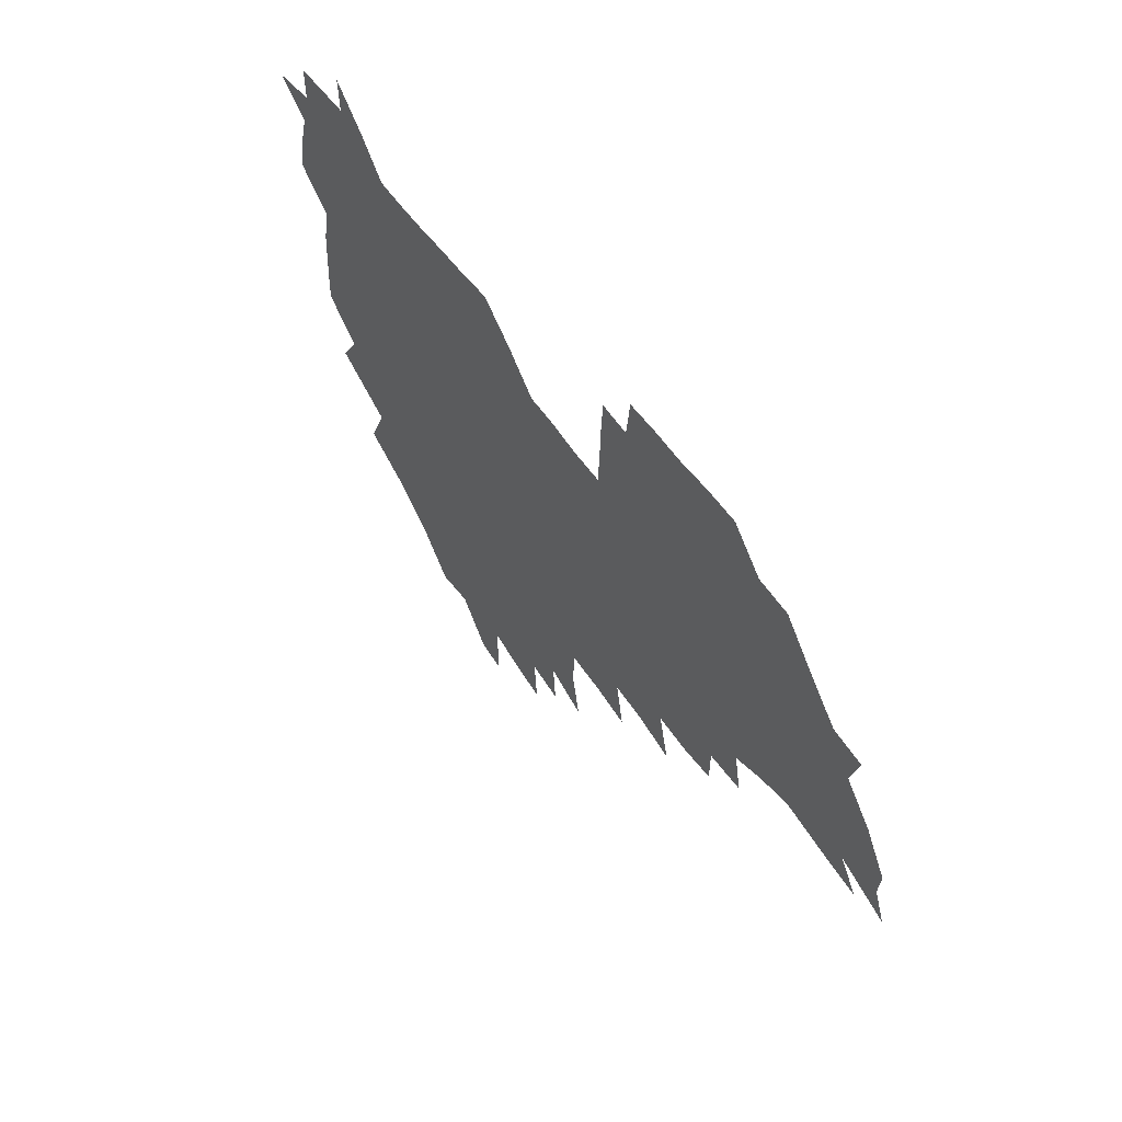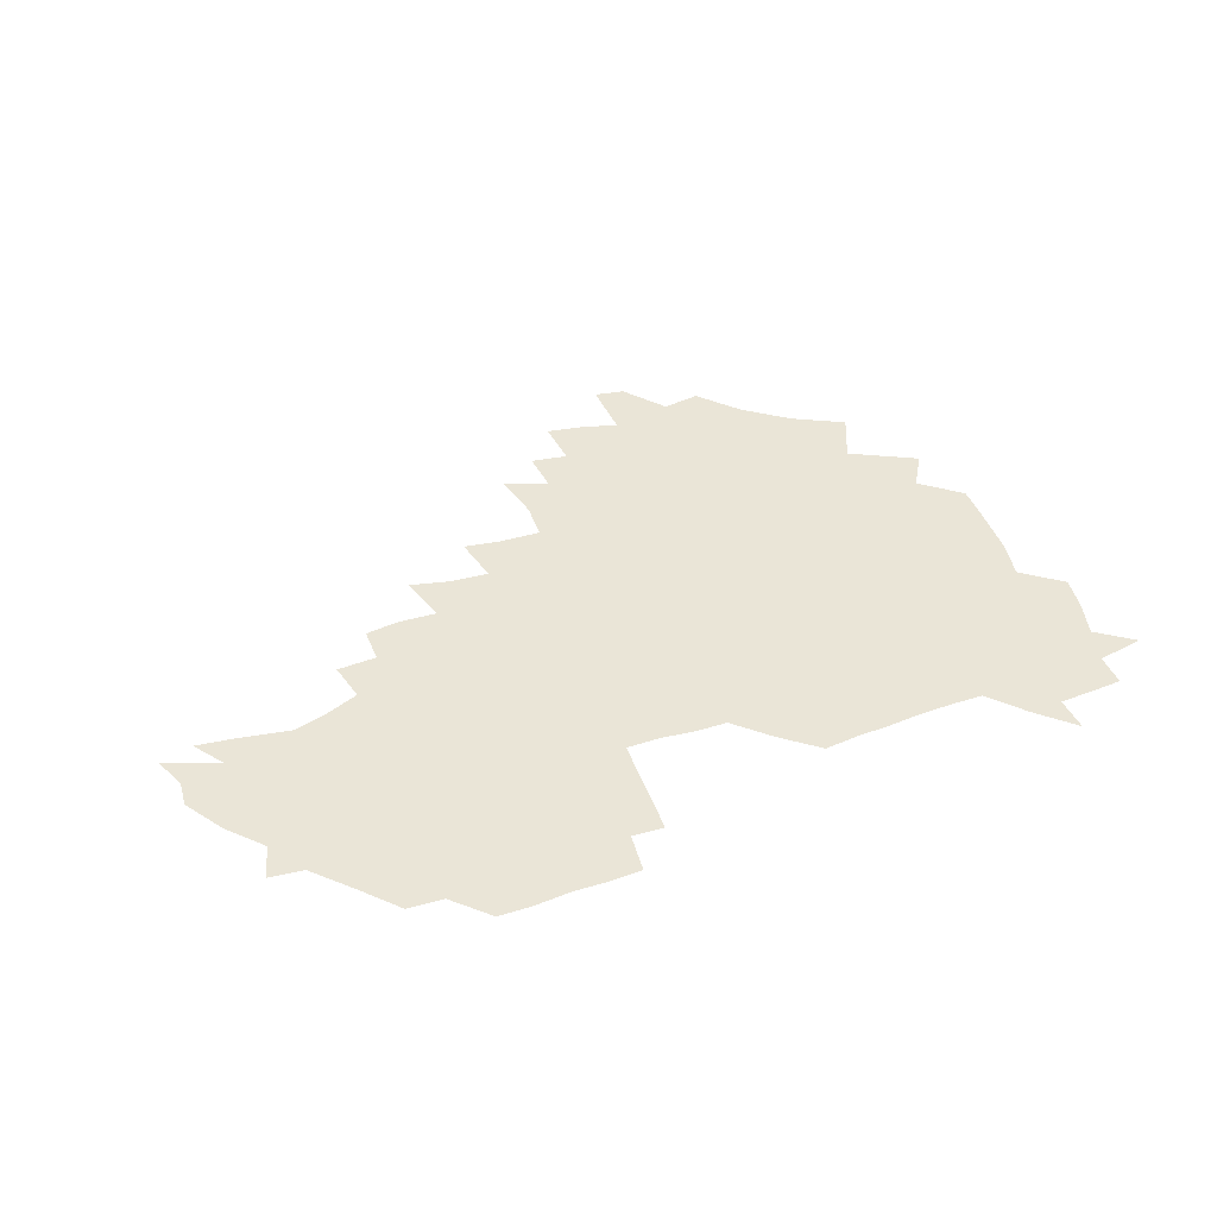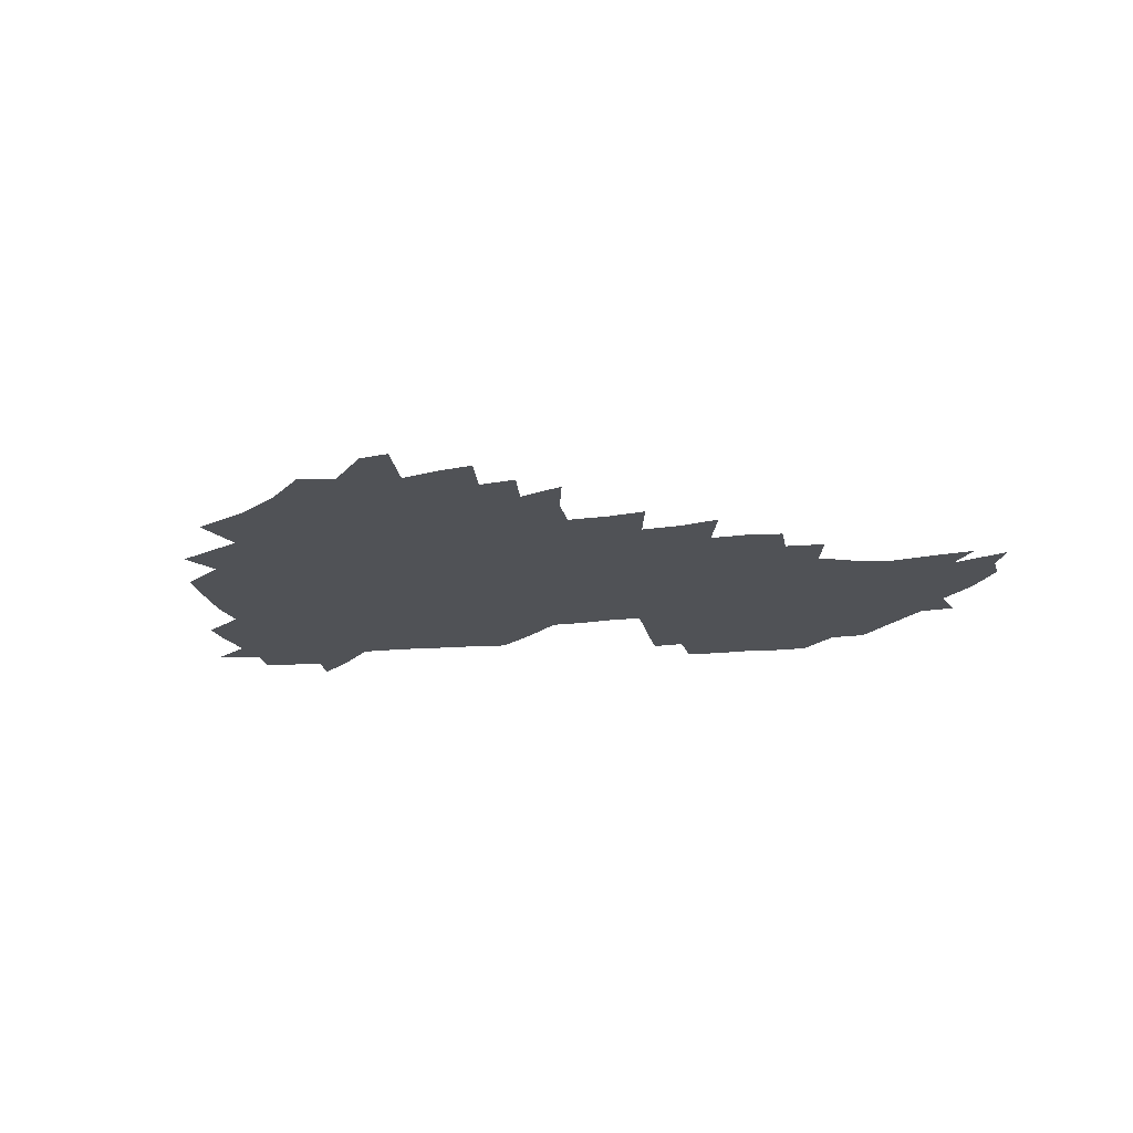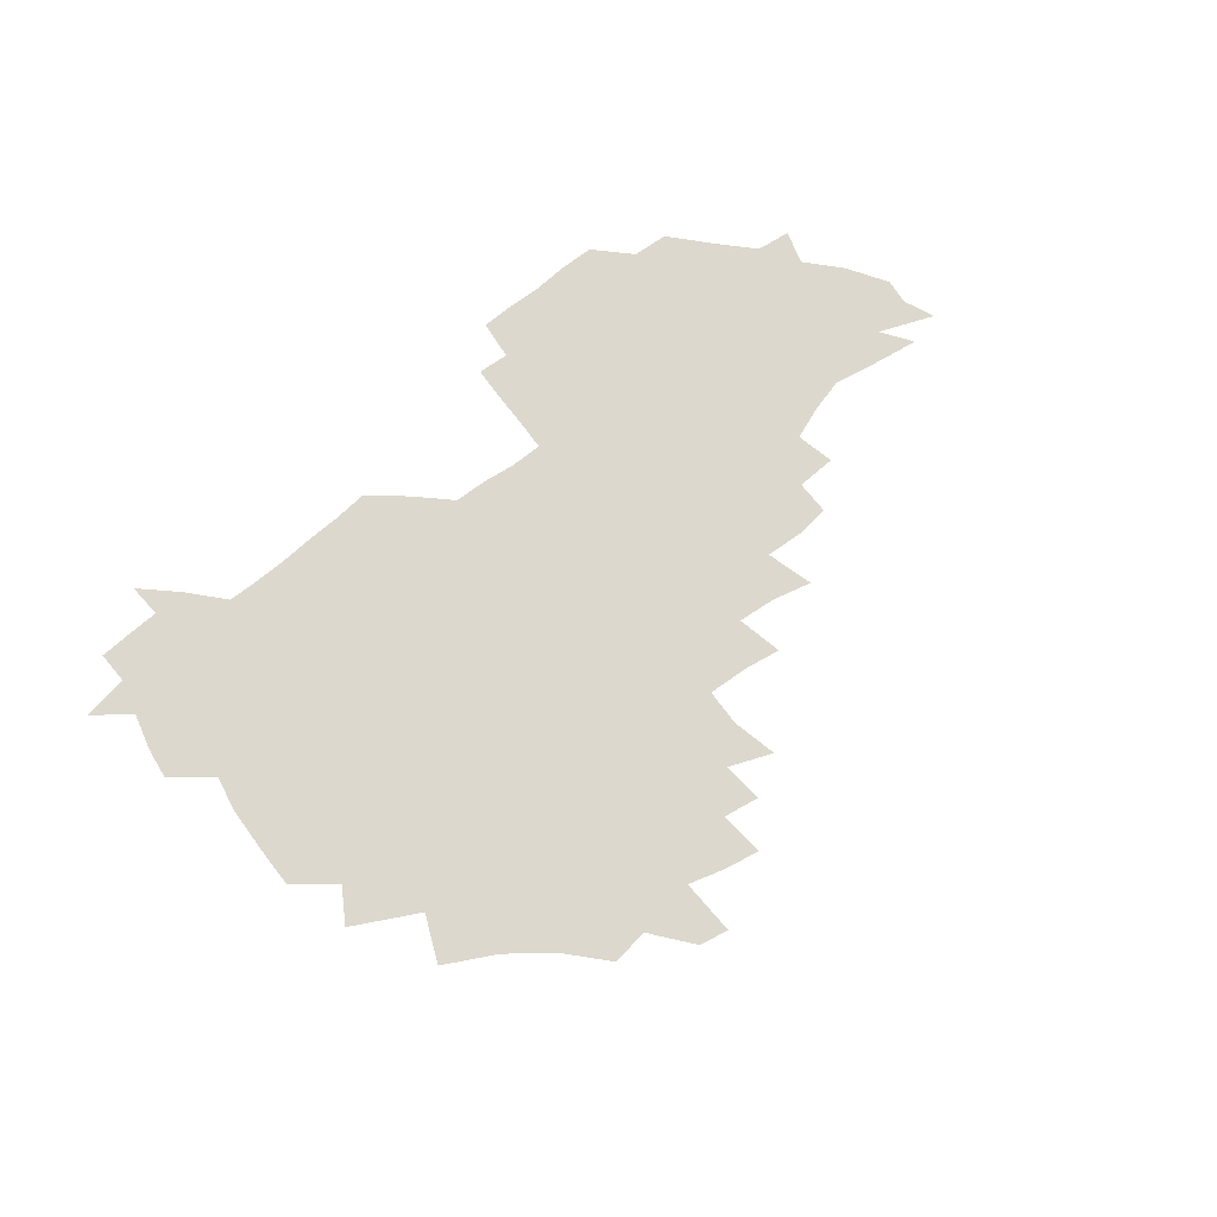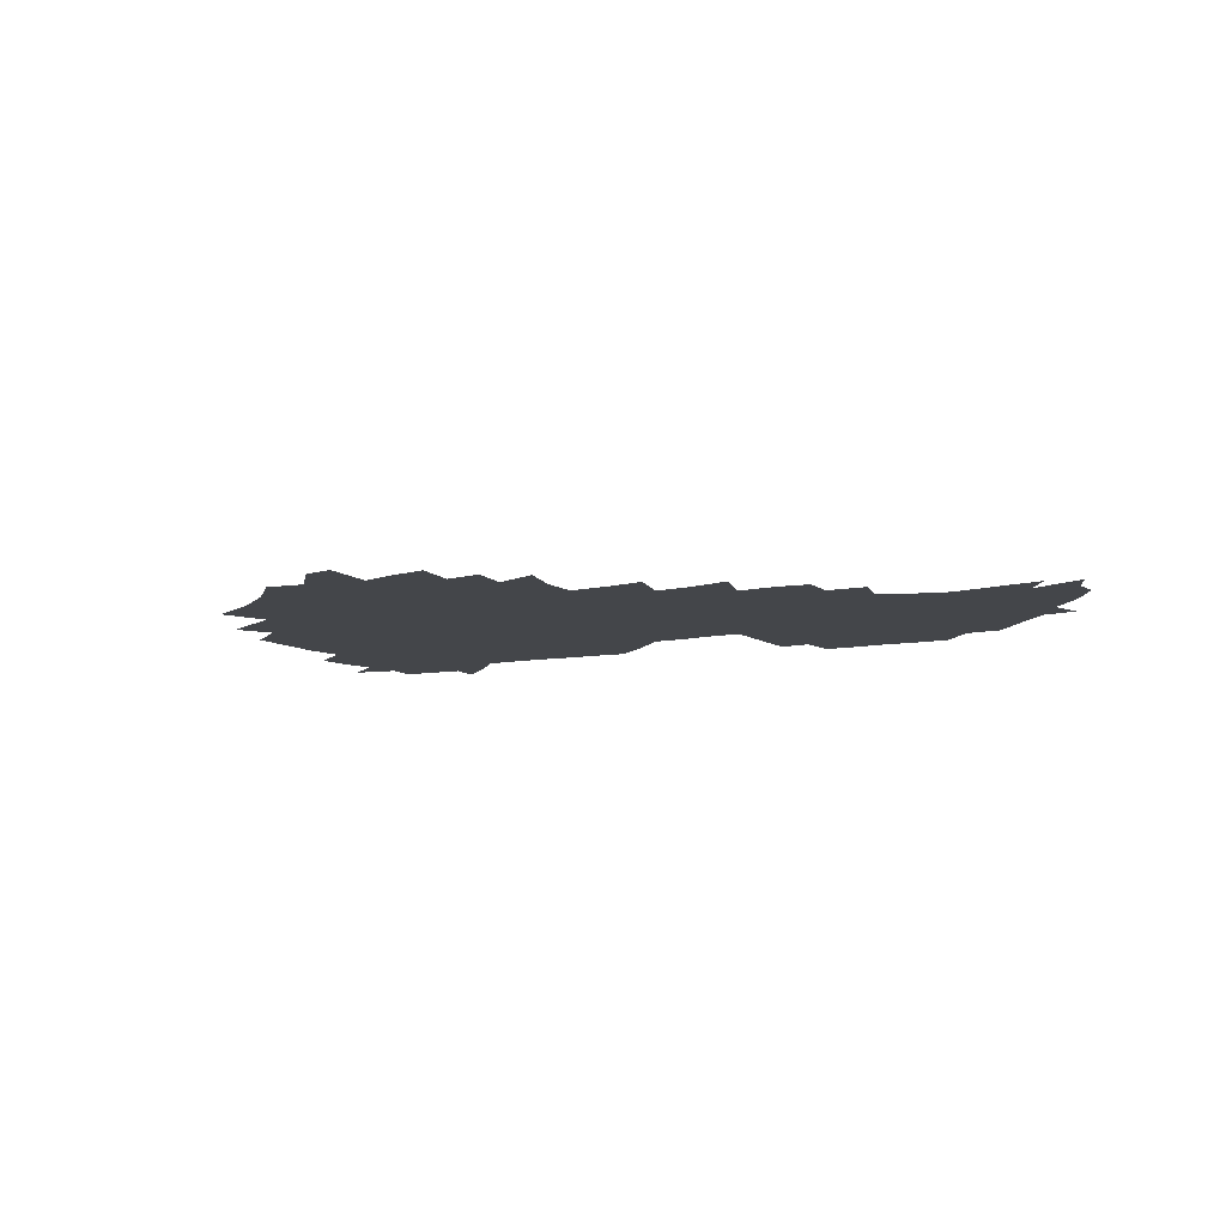
<metadata>
{"format":"obj","ext":"obj","renderer":"f3d","projection":"perspective","resolution":1024,"background":"white","views":[{"elev":53.9,"azim":56.0,"up":"+Y"},{"elev":44.1,"azim":157.7,"up":"+Z"},{"elev":-20.7,"azim":9.3,"up":"+Z"},{"elev":72.1,"azim":-39.4,"up":"+Z"},{"elev":-9.5,"azim":27.4,"up":"+Z"}]}
</metadata>
<code>
v 208.4 265.7 0
v 217.9 222.6 0
v 220 236.9 0
v 224.6 253.3 0
v 229.1 269.1 0
v 228.9 283.5 0
v 230.5 153.2 0
v 230.7 165.7 0
v 231.4 178.5 0
v 232.1 192.2 0
v 235.5 208.4 0
v 237.9 224.1 0
v 238.4 239 0
v 240.4 254.3 0
v 242.6 269.7 0
v 243.1 284.1 0
v 238.5 123.2 0
v 248.2 138.4 0
v 252.1 152.6 0
v 252.8 166.2 0
v 251.2 180.2 0
v 251.3 194.5 0
v 251.7 209.2 0
v 254.8 224.8 0
v 254.1 239.6 0
v 254.7 254.4 0
v 255.7 269.1 0
v 257.9 284.6 0
v 257.1 300 0
v 258.4 86.23 0
v 267.9 107.2 0
v 269.2 123.1 0
v 275.3 138.9 0
v 277.9 153.1 0
v 274.4 167.1 0
v 270.6 181.2 0
v 267.2 195.4 0
v 269.1 210.1 0
v 270.4 225 0
v 270.2 239.9 0
v 271 254.8 0
v 272.1 269.7 0
v 272.9 284.6 0
v 281.3 73.72 0
v 287.6 93.88 0
v 288.1 108.8 0
v 289.1 124 0
v 291.4 139.2 0
v 290.8 152.9 0
v 292.5 167.1 0
v 288.9 181.5 0
v 286.2 196 0
v 285.6 210.6 0
v 284.3 225.2 0
v 285.1 239.8 0
v 285.3 254.5 0
v 286.5 269 0
v 300.3 58.68 0
v 303.2 79.2 0
v 302.6 93.65 0
v 303.7 109.3 0
v 304.6 124.3 0
v 306.1 139.4 0
v 305.2 153 0
v 306.9 167.2 0
v 306.8 181.2 0
v 303.7 195.9 0
v 303.3 210.4 0
v 302.3 225.1 0
v 301 239.7 0
v 301.3 254.2 0
v 301.2 268.5 0
v 316.2 40.76 0
v 317.9 63.42 0
v 318 79.68 0
v 318 94.65 0
v 318.3 109.5 0
v 319 124.4 0
v 320.7 140.2 0
v 321.3 154.1 0
v 320.4 167.5 0
v 320.3 181.5 0
v 320.3 195.7 0
v 319.2 210.2 0
v 319.6 224.5 0
v 317.8 239.4 0
v 316.8 254.1 0
v 316.1 268.6 0
v 332.9 42.81 0
v 332.8 65.58 0
v 332.8 81.03 0
v 332.5 95.26 0
v 333.6 111.4 0
v 333.5 125.3 0
v 333.7 139.2 0
v 333.9 153.5 0
v 334.9 168.2 0
v 334.6 181.7 0
v 334.3 195.7 0
v 333.4 210.2 0
v 333.2 224.7 0
v 333 239.2 0
v 332.5 253.7 0
v 330.6 269.5 0
v 347.4 24.13 0
v 346.9 47.43 0
v 346.7 65.34 0
v 346.8 81.61 0
v 346.7 95.41 0
v 347.1 111.2 0
v 347.1 124.3 0
v 347.4 139.3 0
v 347.7 154.2 0
v 347.9 168.4 0
v 347.9 181.9 0
v 347.7 196 0
v 347.4 210.4 0
v 346.9 224.9 0
v 347.4 239.2 0
v 346.8 253.8 0
v 345.6 269.7 0
v 360.6 21.36 0
v 360 46.7 0
v 360.9 62.19 0
v 360.7 80.31 0
v 360.7 95.59 0
v 360.8 110.4 0
v 361 124.7 0
v 361.2 139.1 0
v 361.4 153.4 0
v 361.7 167.7 0
v 361.6 182 0
v 361.6 196.2 0
v 361.6 210.6 0
v 361.6 224.9 0
v 361.4 239.7 0
v 360.8 254.6 0
v 360.4 271 0
v 361 286 0
v 376.5 41.72 0
v 375.5 61.28 0
v 374.6 80.68 0
v 374.9 94.52 0
v 375.1 109.1 0
v 375 124.2 0
v 375.6 138.1 0
v 375.8 152.7 0
v 375.5 168.1 0
v 375.6 182 0
v 375.8 196.3 0
v 375.8 210.7 0
v 375.8 225.2 0
v 376.4 241.4 0
v 376.5 257.3 0
v 392.1 38.6 0
v 390.6 58.94 0
v 389.4 77.97 0
v 389.3 93.33 0
v 389.4 108.5 0
v 389.6 123 0
v 390.5 137 0
v 390.6 151.6 0
v 389.4 168.2 0
v 389.6 182.2 0
v 390 196.3 0
v 390.1 210.7 0
v 390.4 225.3 0
v 391.5 242.6 0
v 406.8 56.1 0
v 405.4 74.59 0
v 403.8 92.04 0
v 405.1 106.4 0
v 405.2 121.4 0
v 405.8 135.9 0
v 405.4 151.3 0
v 405.1 166.6 0
v 404.6 181.6 0
v 404.3 196.4 0
v 404.5 210.6 0
v 404.8 224.9 0
v 406.1 242 0
v 424.7 66.59 0
v 420.4 87.38 0
v 421.3 104 0
v 422.7 118.5 0
v 420.8 135.9 0
v 420.8 150.6 0
v 419.8 166.6 0
v 419.3 181.4 0
v 418.7 196.4 0
v 418.9 210.6 0
v 419.4 225 0
v 420.7 239.9 0
v 439.6 102.8 0
v 437.2 120.4 0
v 436.8 134.9 0
v 435.7 150.6 0
v 434.4 166.8 0
v 434.3 181.1 0
v 432.8 196.6 0
v 433.9 210.6 0
v 433.7 224.7 0
v 435.4 239.7 0
v 436.3 253.9 0
v 436.8 270.5 0
v 437.7 284.6 0
v 456.1 99.87 0
v 452 120.8 0
v 451.4 135.9 0
v 450.2 151.4 0
v 449.2 166.8 0
v 448.7 181.4 0
v 447.7 196.3 0
v 448.6 210.4 0
v 447.8 224.6 0
v 449 239 0
v 449.8 253.4 0
v 451 269 0
v 451.8 283.5 0
v 453.9 301.1 0
v 469.2 118.9 0
v 466.2 136.5 0
v 465 151.9 0
v 463.2 167.9 0
v 462.9 182.1 0
v 463.3 196.3 0
v 462.3 210.8 0
v 460.8 224.4 0
v 464.1 239.7 0
v 465.2 254.5 0
v 465 268.6 0
v 466 283.4 0
v 468.6 301.3 0
v 486.8 114.4 0
v 481.3 135.9 0
v 479.9 152.2 0
v 479.6 167 0
v 478.1 182.1 0
v 478.4 196.4 0
v 478.3 210.9 0
v 478.1 225.4 0
v 479.6 240.2 0
v 479.3 254.4 0
v 480.4 269.3 0
v 481.6 284.5 0
v 483.3 300.5 0
v 498.5 134.6 0
v 496 152 0
v 494.2 167.7 0
v 493.2 182.3 0
v 493.2 196.6 0
v 493.7 211 0
v 493.6 225.4 0
v 494.2 240 0
v 494.8 254.7 0
v 496.9 270.2 0
v 496.7 284.6 0
v 499.3 301.3 0
v 513.6 136.1 0
v 513.8 151.6 0
v 510.5 168.1 0
v 509.4 182.7 0
v 506.5 197.5 0
v 507 210.9 0
v 509.3 225.7 0
v 508.9 240 0
v 509.6 254.5 0
v 512.3 270.2 0
v 510.9 284.1 0
v 514.5 300.7 0
v 531.6 152.1 0
v 528.1 169.5 0
v 525.4 183.6 0
v 524.9 197.6 0
v 522.9 211.6 0
v 523.7 225.6 0
v 522.5 239.8 0
v 523.9 254 0
v 526.1 269.4 0
v 529.4 285.4 0
v 542.6 174.8 0
v 540.1 185.8 0
v 538.8 198.5 0
v 537.5 212 0
v 537.1 225.5 0
v 540.9 239.9 0
v 540 254.1 0
v 542.2 268.8 0
v 545.3 284.1 0
v 558.1 178.7 0
v 555.2 188.5 0
v 553 199.6 0
v 552.4 212 0
v 553.7 225.2 0
v 556.4 238.9 0
v 557.1 253.3 0
v 559.7 267.8 0
v 582.6 174 0
v 569.2 189.2 0
v 567.9 199.9 0
v 567.9 211.4 0
v 569.9 223.8 0
v 570.2 237.4 0
v 574.8 251.5 0
v 598.9 171.5 0
v 589.5 185.5 0
v 585 198.2 0
v 583.1 210.3 0
v 584 221.5 0
v 585.4 234.3 0
v 590.2 249.5 0
v 614.2 175.4 0
v 608.6 189.4 0
v 610 201 0
v 599 218.9 0
f 4 5 1
f 11 12 2
f 2 12 3
f 12 13 3
f 3 13 4
f 13 14 4
f 4 14 5
f 14 15 5
f 5 15 6
f 15 16 6
f 18 19 7
f 7 19 8
f 19 20 8
f 8 20 9
f 20 21 9
f 9 21 10
f 21 22 10
f 10 22 11
f 22 23 11
f 11 23 12
f 23 24 12
f 12 24 13
f 24 25 13
f 13 25 14
f 25 26 14
f 14 26 15
f 26 27 15
f 15 27 16
f 27 28 16
f 31 32 17
f 17 32 18
f 32 33 18
f 18 33 19
f 33 34 19
f 19 34 20
f 34 35 20
f 20 35 21
f 35 36 21
f 21 36 22
f 36 37 22
f 22 37 23
f 37 38 23
f 23 38 24
f 38 39 24
f 24 39 25
f 39 40 25
f 25 40 26
f 40 41 26
f 26 41 27
f 41 42 27
f 27 42 28
f 42 43 28
f 28 43 29
f 44 45 30
f 30 45 31
f 45 46 31
f 31 46 32
f 46 47 32
f 32 47 33
f 47 48 33
f 33 48 34
f 48 49 34
f 34 49 35
f 49 50 35
f 35 50 36
f 50 51 36
f 36 51 37
f 51 52 37
f 37 52 38
f 52 53 38
f 38 53 39
f 53 54 39
f 39 54 40
f 54 55 40
f 40 55 41
f 55 56 41
f 41 56 42
f 56 57 42
f 42 57 43
f 58 59 44
f 44 59 45
f 59 60 45
f 45 60 46
f 60 61 46
f 46 61 47
f 61 62 47
f 47 62 48
f 62 63 48
f 48 63 49
f 63 64 49
f 49 64 50
f 64 65 50
f 50 65 51
f 65 66 51
f 51 66 52
f 66 67 52
f 52 67 53
f 67 68 53
f 53 68 54
f 68 69 54
f 54 69 55
f 69 70 55
f 55 70 56
f 70 71 56
f 56 71 57
f 71 72 57
f 73 74 58
f 58 74 59
f 74 75 59
f 59 75 60
f 75 76 60
f 60 76 61
f 76 77 61
f 61 77 62
f 77 78 62
f 62 78 63
f 78 79 63
f 63 79 64
f 79 80 64
f 64 80 65
f 80 81 65
f 65 81 66
f 81 82 66
f 66 82 67
f 82 83 67
f 67 83 68
f 83 84 68
f 68 84 69
f 84 85 69
f 69 85 70
f 85 86 70
f 70 86 71
f 86 87 71
f 71 87 72
f 87 88 72
f 73 89 74
f 89 90 74
f 74 90 75
f 90 91 75
f 75 91 76
f 91 92 76
f 76 92 77
f 92 93 77
f 77 93 78
f 93 94 78
f 78 94 79
f 94 95 79
f 79 95 80
f 95 96 80
f 80 96 81
f 96 97 81
f 81 97 82
f 97 98 82
f 82 98 83
f 98 99 83
f 83 99 84
f 99 100 84
f 84 100 85
f 100 101 85
f 85 101 86
f 101 102 86
f 86 102 87
f 102 103 87
f 87 103 88
f 103 104 88
f 105 106 89
f 89 106 90
f 106 107 90
f 90 107 91
f 107 108 91
f 91 108 92
f 108 109 92
f 92 109 93
f 109 110 93
f 93 110 94
f 110 111 94
f 94 111 95
f 111 112 95
f 95 112 96
f 112 113 96
f 96 113 97
f 113 114 97
f 97 114 98
f 114 115 98
f 98 115 99
f 115 116 99
f 99 116 100
f 116 117 100
f 100 117 101
f 117 118 101
f 101 118 102
f 118 119 102
f 102 119 103
f 119 120 103
f 103 120 104
f 120 121 104
f 105 122 106
f 122 123 106
f 106 123 107
f 123 124 107
f 107 124 108
f 124 125 108
f 108 125 109
f 125 126 109
f 109 126 110
f 126 127 110
f 110 127 111
f 127 128 111
f 111 128 112
f 128 129 112
f 112 129 113
f 129 130 113
f 113 130 114
f 130 131 114
f 114 131 115
f 131 132 115
f 115 132 116
f 132 133 116
f 116 133 117
f 133 134 117
f 117 134 118
f 134 135 118
f 118 135 119
f 135 136 119
f 119 136 120
f 136 137 120
f 120 137 121
f 137 138 121
f 123 140 124
f 140 141 124
f 124 141 125
f 141 142 125
f 125 142 126
f 142 143 126
f 126 143 127
f 143 144 127
f 127 144 128
f 144 145 128
f 128 145 129
f 145 146 129
f 129 146 130
f 146 147 130
f 130 147 131
f 147 148 131
f 131 148 132
f 148 149 132
f 132 149 133
f 149 150 133
f 133 150 134
f 150 151 134
f 134 151 135
f 151 152 135
f 135 152 136
f 152 153 136
f 136 153 137
f 153 154 137
f 137 154 138
f 140 155 141
f 155 156 141
f 141 156 142
f 156 157 142
f 142 157 143
f 157 158 143
f 143 158 144
f 158 159 144
f 144 159 145
f 159 160 145
f 145 160 146
f 160 161 146
f 146 161 147
f 161 162 147
f 147 162 148
f 162 163 148
f 148 163 149
f 163 164 149
f 149 164 150
f 164 165 150
f 150 165 151
f 165 166 151
f 151 166 152
f 166 167 152
f 152 167 153
f 167 168 153
f 153 168 154
f 156 169 157
f 169 170 157
f 157 170 158
f 170 171 158
f 158 171 159
f 171 172 159
f 159 172 160
f 172 173 160
f 160 173 161
f 173 174 161
f 161 174 162
f 174 175 162
f 162 175 163
f 175 176 163
f 163 176 164
f 176 177 164
f 164 177 165
f 177 178 165
f 165 178 166
f 178 179 166
f 166 179 167
f 179 180 167
f 167 180 168
f 180 181 168
f 170 182 171
f 182 183 171
f 171 183 172
f 183 184 172
f 172 184 173
f 184 185 173
f 173 185 174
f 185 186 174
f 174 186 175
f 186 187 175
f 175 187 176
f 187 188 176
f 176 188 177
f 188 189 177
f 177 189 178
f 189 190 178
f 178 190 179
f 190 191 179
f 179 191 180
f 191 192 180
f 180 192 181
f 192 193 181
f 184 194 185
f 194 195 185
f 185 195 186
f 195 196 186
f 186 196 187
f 196 197 187
f 187 197 188
f 197 198 188
f 188 198 189
f 198 199 189
f 189 199 190
f 199 200 190
f 190 200 191
f 200 201 191
f 191 201 192
f 201 202 192
f 192 202 193
f 202 203 193
f 194 207 195
f 207 208 195
f 195 208 196
f 208 209 196
f 196 209 197
f 209 210 197
f 197 210 198
f 210 211 198
f 198 211 199
f 211 212 199
f 199 212 200
f 212 213 200
f 200 213 201
f 213 214 201
f 201 214 202
f 214 215 202
f 202 215 203
f 215 216 203
f 203 216 204
f 216 217 204
f 204 217 205
f 217 218 205
f 205 218 206
f 218 219 206
f 208 221 209
f 221 222 209
f 209 222 210
f 222 223 210
f 210 223 211
f 223 224 211
f 211 224 212
f 224 225 212
f 212 225 213
f 225 226 213
f 213 226 214
f 226 227 214
f 214 227 215
f 227 228 215
f 215 228 216
f 228 229 216
f 216 229 217
f 229 230 217
f 217 230 218
f 230 231 218
f 218 231 219
f 231 232 219
f 219 232 220
f 232 233 220
f 221 234 222
f 234 235 222
f 222 235 223
f 235 236 223
f 223 236 224
f 236 237 224
f 224 237 225
f 237 238 225
f 225 238 226
f 238 239 226
f 226 239 227
f 239 240 227
f 227 240 228
f 240 241 228
f 228 241 229
f 241 242 229
f 229 242 230
f 242 243 230
f 230 243 231
f 243 244 231
f 231 244 232
f 244 245 232
f 232 245 233
f 245 246 233
f 235 247 236
f 247 248 236
f 236 248 237
f 248 249 237
f 237 249 238
f 249 250 238
f 238 250 239
f 250 251 239
f 239 251 240
f 251 252 240
f 240 252 241
f 252 253 241
f 241 253 242
f 253 254 242
f 242 254 243
f 254 255 243
f 243 255 244
f 255 256 244
f 244 256 245
f 256 257 245
f 245 257 246
f 257 258 246
f 247 259 248
f 259 260 248
f 248 260 249
f 260 261 249
f 249 261 250
f 261 262 250
f 250 262 251
f 262 263 251
f 251 263 252
f 263 264 252
f 252 264 253
f 264 265 253
f 253 265 254
f 265 266 254
f 254 266 255
f 266 267 255
f 255 267 256
f 267 268 256
f 256 268 257
f 268 269 257
f 257 269 258
f 269 270 258
f 260 271 261
f 271 272 261
f 261 272 262
f 272 273 262
f 262 273 263
f 273 274 263
f 263 274 264
f 274 275 264
f 264 275 265
f 275 276 265
f 265 276 266
f 276 277 266
f 266 277 267
f 277 278 267
f 267 278 268
f 278 279 268
f 268 279 269
f 279 280 269
f 269 280 270
f 272 281 273
f 281 282 273
f 273 282 274
f 282 283 274
f 274 283 275
f 283 284 275
f 275 284 276
f 284 285 276
f 276 285 277
f 285 286 277
f 277 286 278
f 286 287 278
f 278 287 279
f 287 288 279
f 279 288 280
f 288 289 280
f 281 290 282
f 290 291 282
f 282 291 283
f 291 292 283
f 283 292 284
f 292 293 284
f 284 293 285
f 293 294 285
f 285 294 286
f 294 295 286
f 286 295 287
f 295 296 287
f 287 296 288
f 296 297 288
f 288 297 289
f 290 298 291
f 298 299 291
f 291 299 292
f 299 300 292
f 292 300 293
f 300 301 293
f 293 301 294
f 301 302 294
f 294 302 295
f 302 303 295
f 295 303 296
f 303 304 296
f 296 304 297
f 298 305 299
f 305 306 299
f 299 306 300
f 306 307 300
f 300 307 301
f 307 308 301
f 301 308 302
f 308 309 302
f 302 309 303
f 309 310 303
f 303 310 304
f 310 311 304
f 306 312 307
f 312 313 307
f 307 313 308
f 313 314 308
f 308 314 309
f 314 315 309
f 309 315 310

</code>
